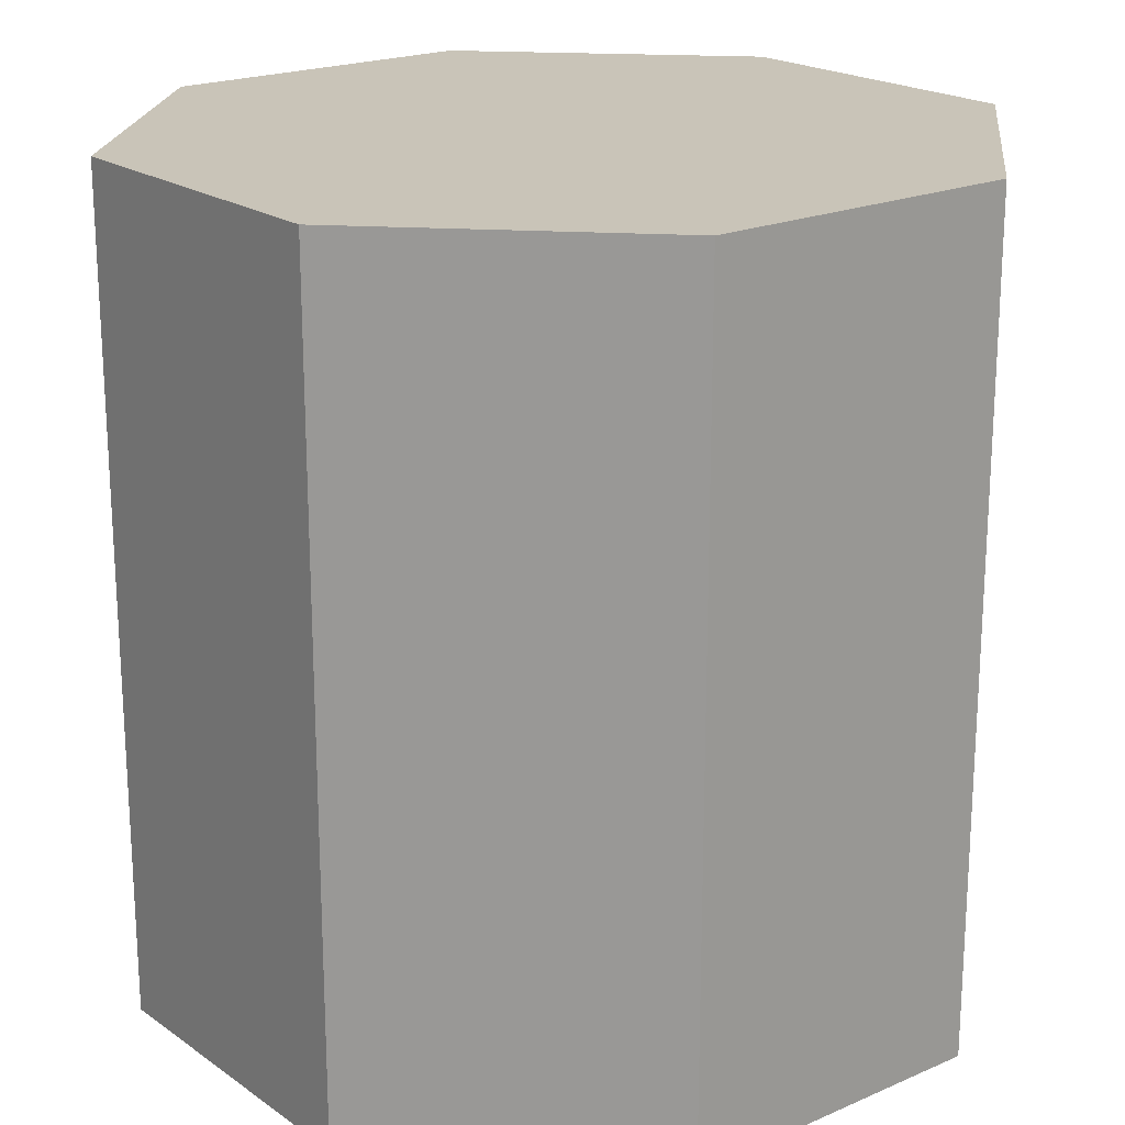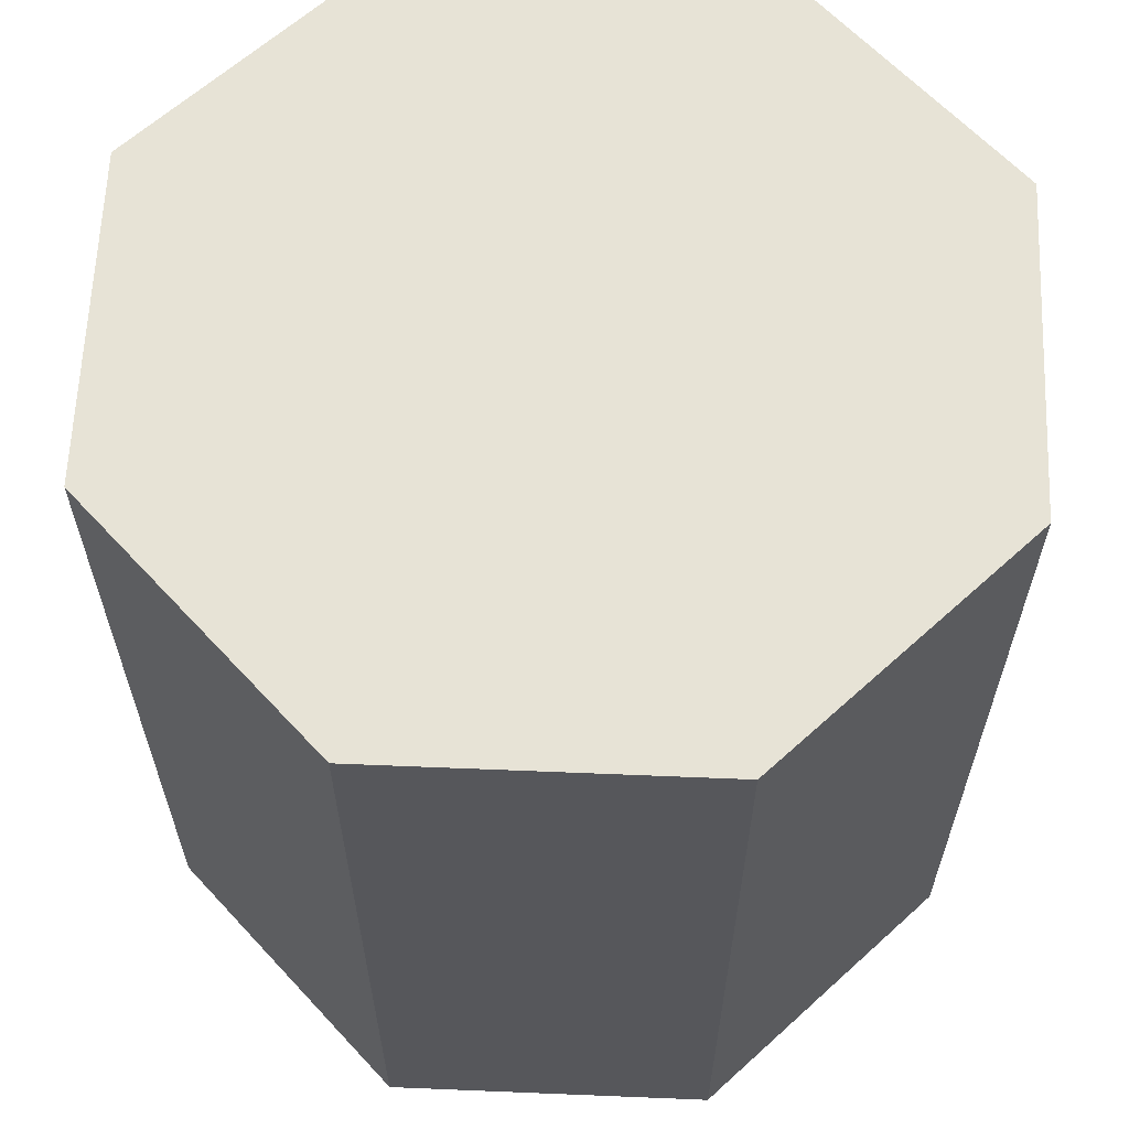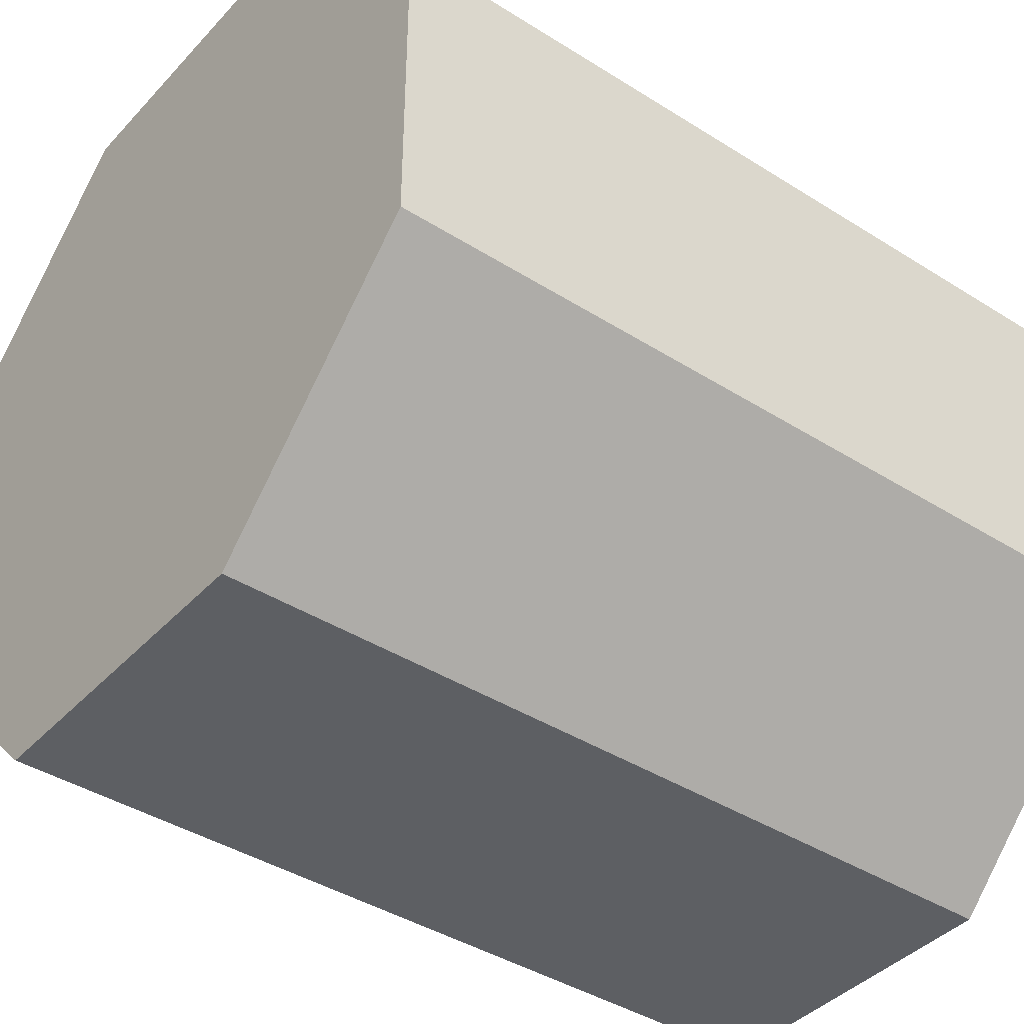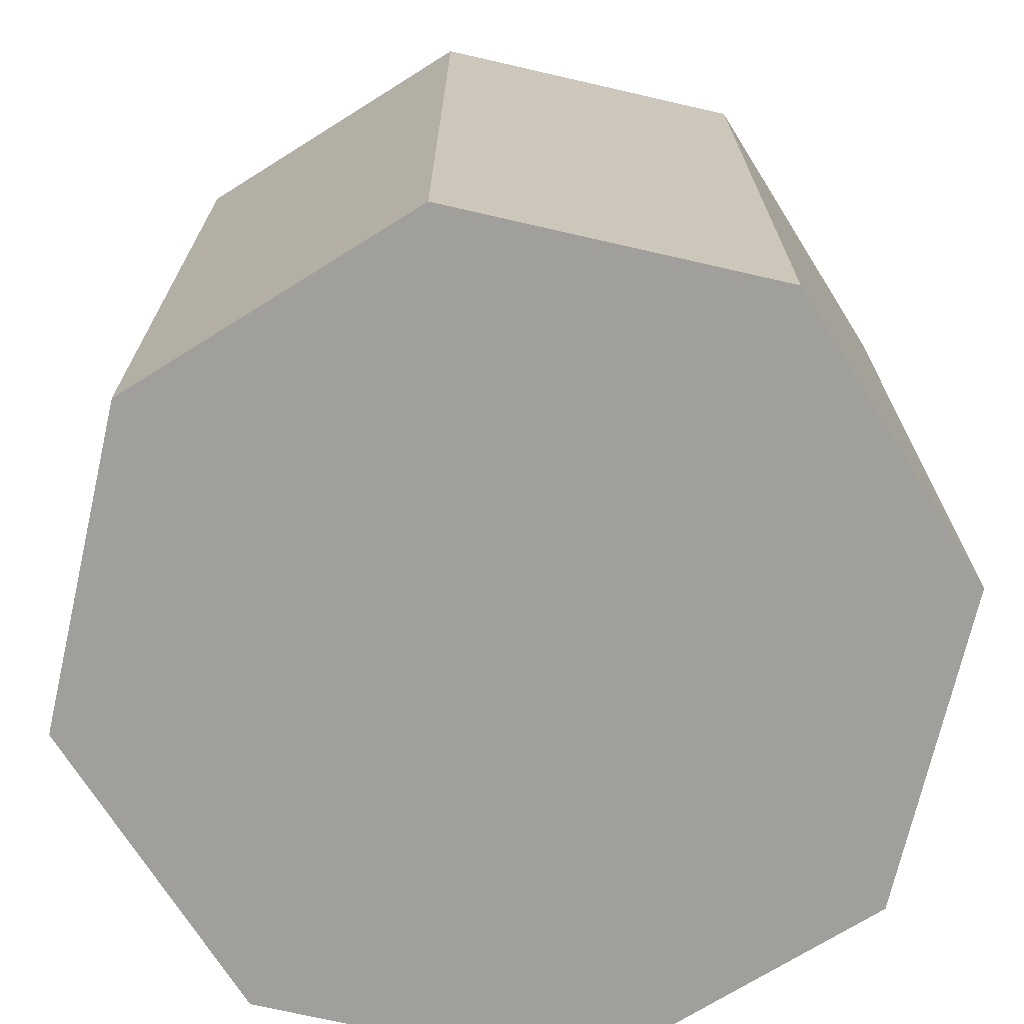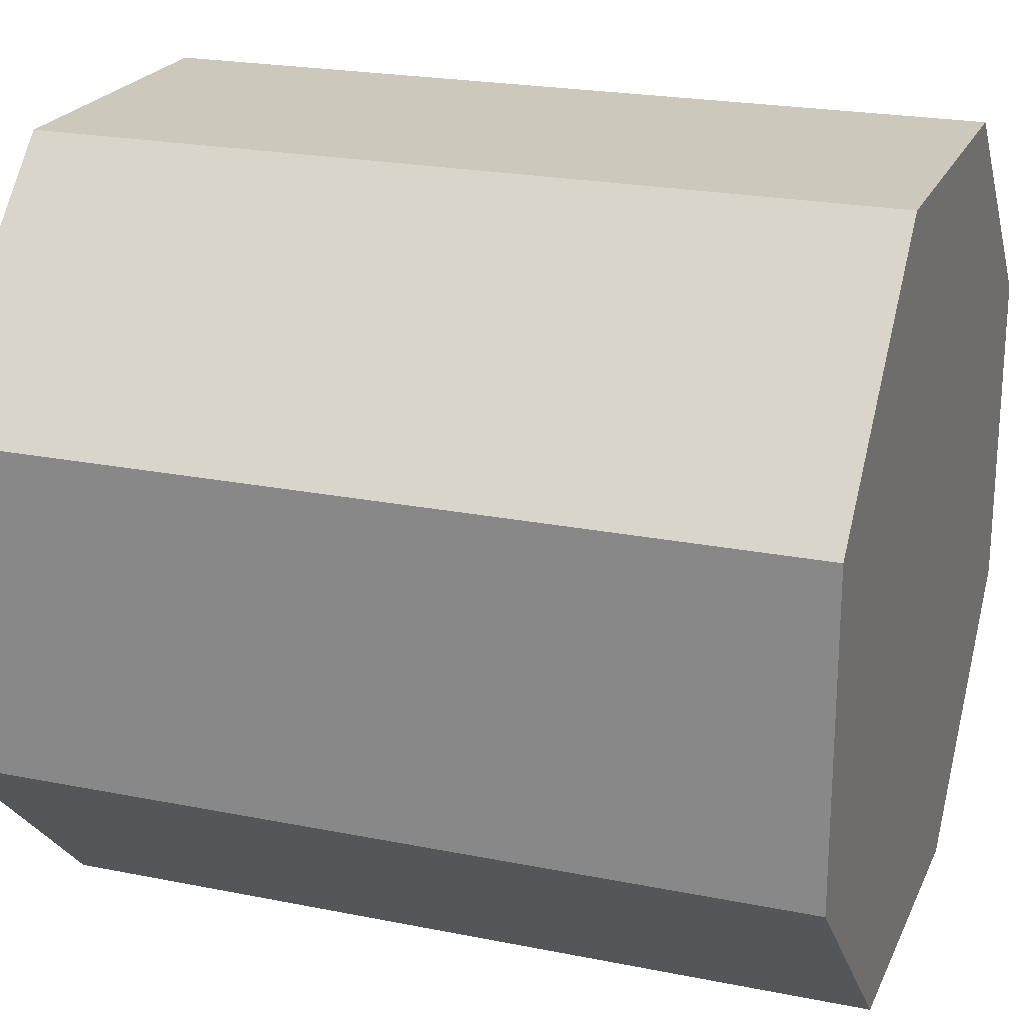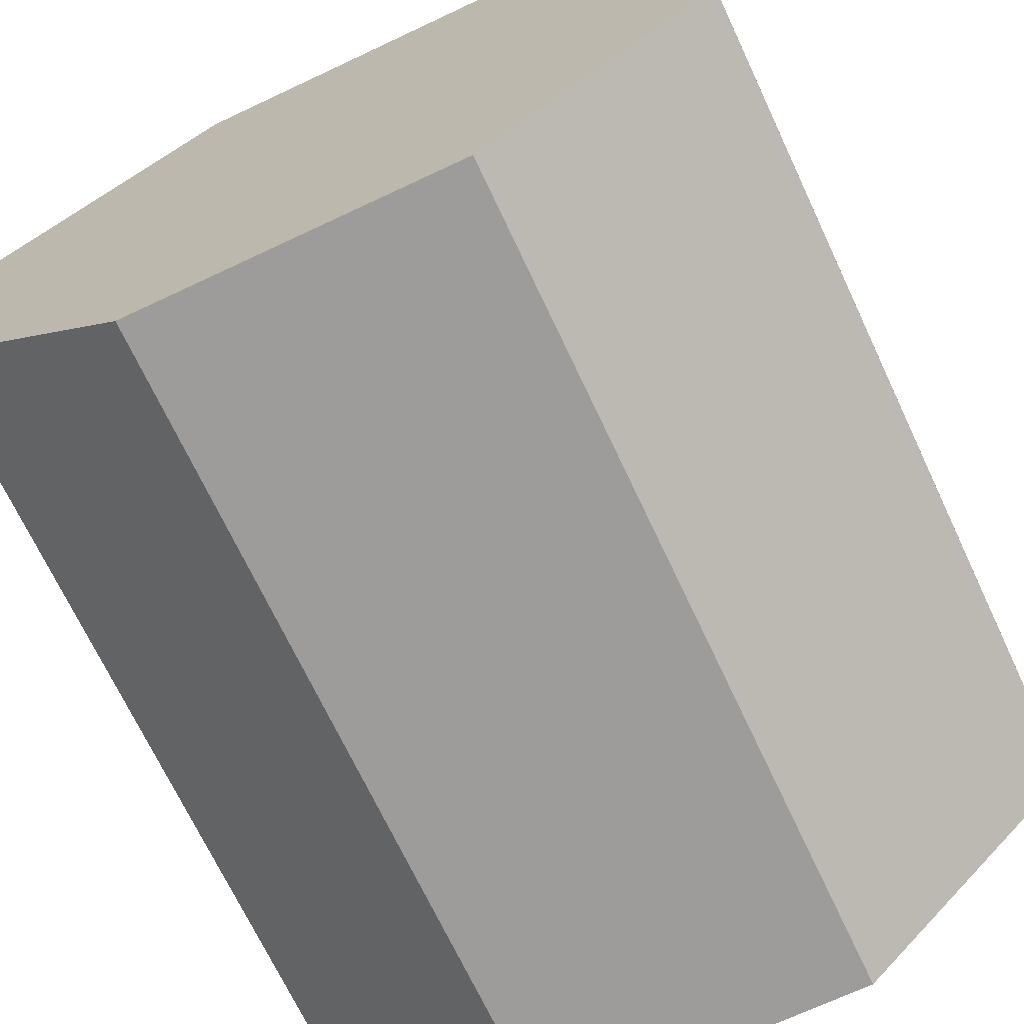
<metadata>
{"format":"obj","ext":"obj","renderer":"f3d","projection":"perspective","resolution":1024,"background":"white","views":[{"elev":20.2,"azim":-173.6,"up":"+Y"},{"elev":62.7,"azim":-132.7,"up":"+Y"},{"elev":-40.5,"azim":-127.9,"up":"+Z"},{"elev":-71.2,"azim":-148.0,"up":"+Y"},{"elev":22.2,"azim":109.3,"up":"+Z"},{"elev":-70.1,"azim":-154.8,"up":"+Z"}]}
</metadata>
<code>
o Cube.000_Cube.001
v 0.6951 -0 0.03076
v 0.3062 -0 0.03021
v 0.03076 -0 0.3049
v 0.03021 -0 0.6938
v 0.3049 -0 0.9692
v 0.6938 -0 0.9698
v 0.9692 -0 0.6951
v 0.9698 -0 0.3062
v 0.6951 1 0.03076
v 0.3062 1 0.03021
v 0.03076 1 0.3049
v 0.03021 1 0.6938
v 0.3049 1 0.9692
v 0.6938 1 0.9698
v 0.9692 1 0.6951
v 0.9698 1 0.3062
f 8 16 15 7
f 6 14 13 5
f 4 12 11 3
f 2 10 9 1
f 1 9 16 8
f 7 15 14 6
f 5 13 12 4
f 3 11 10 2
f 16 9 10
f 15 16 10
f 15 10 11
f 11 13 15
f 12 13 11
f 13 14 15
f 8 2 1
f 7 2 8
f 7 3 2
f 6 3 7
f 6 4 3
f 5 4 6

</code>
